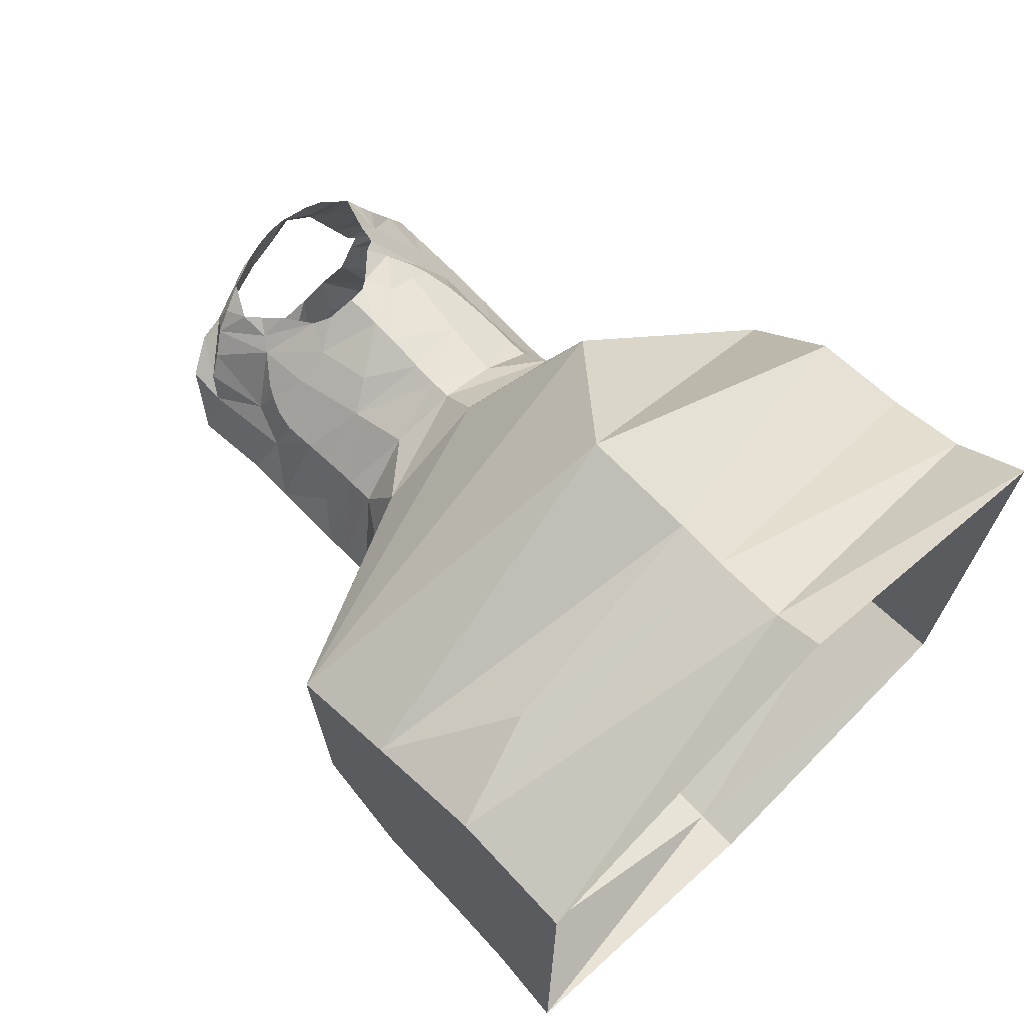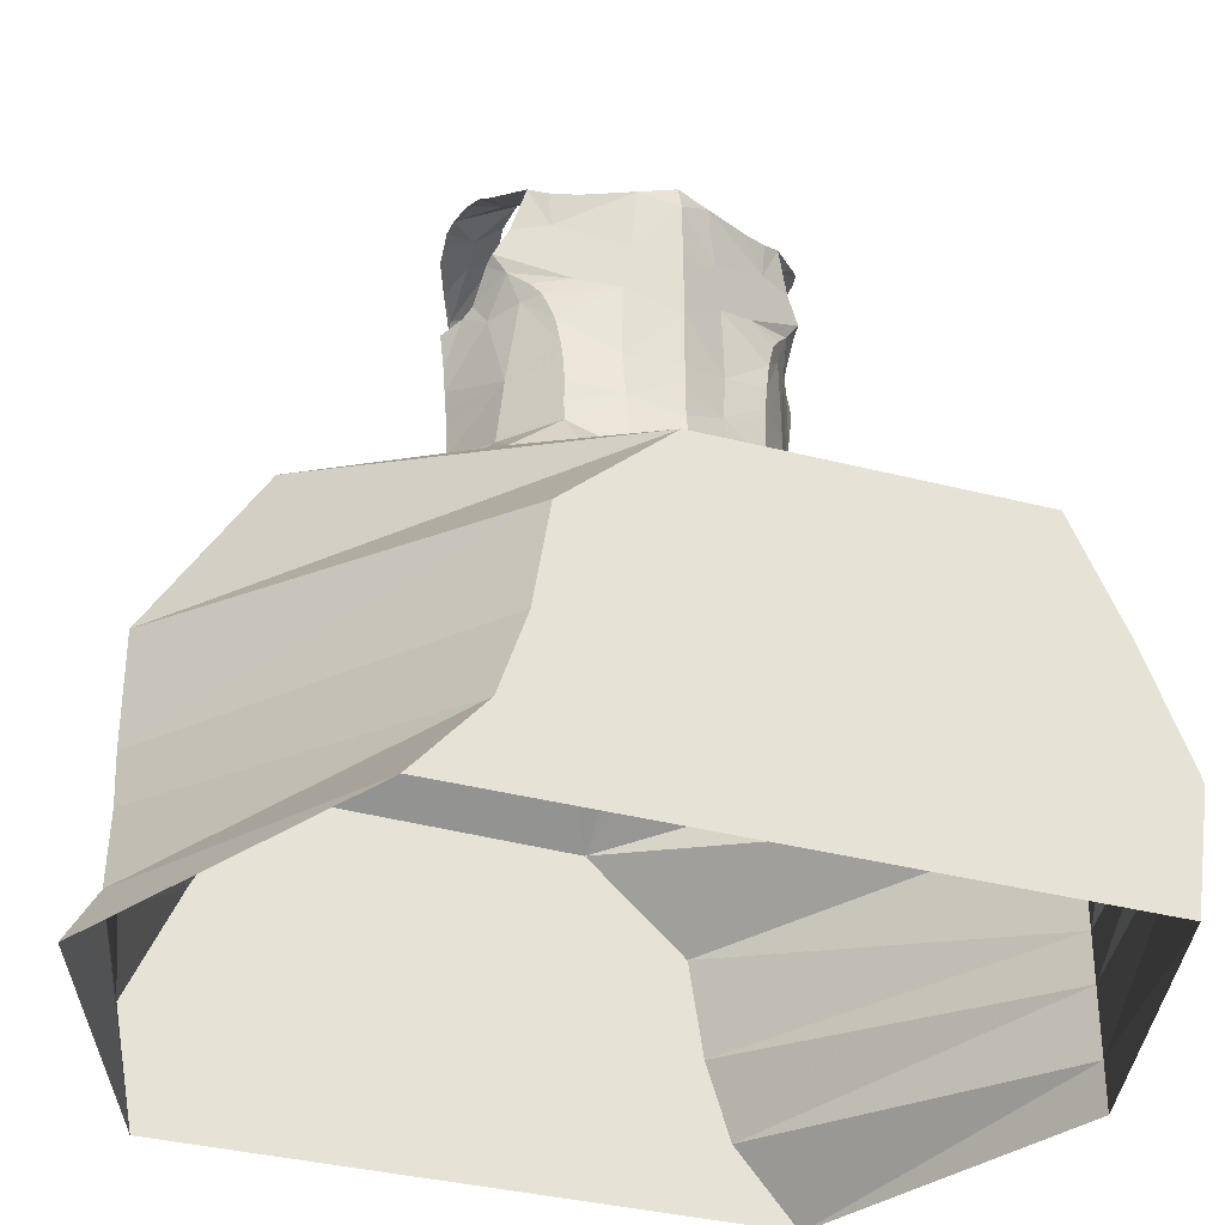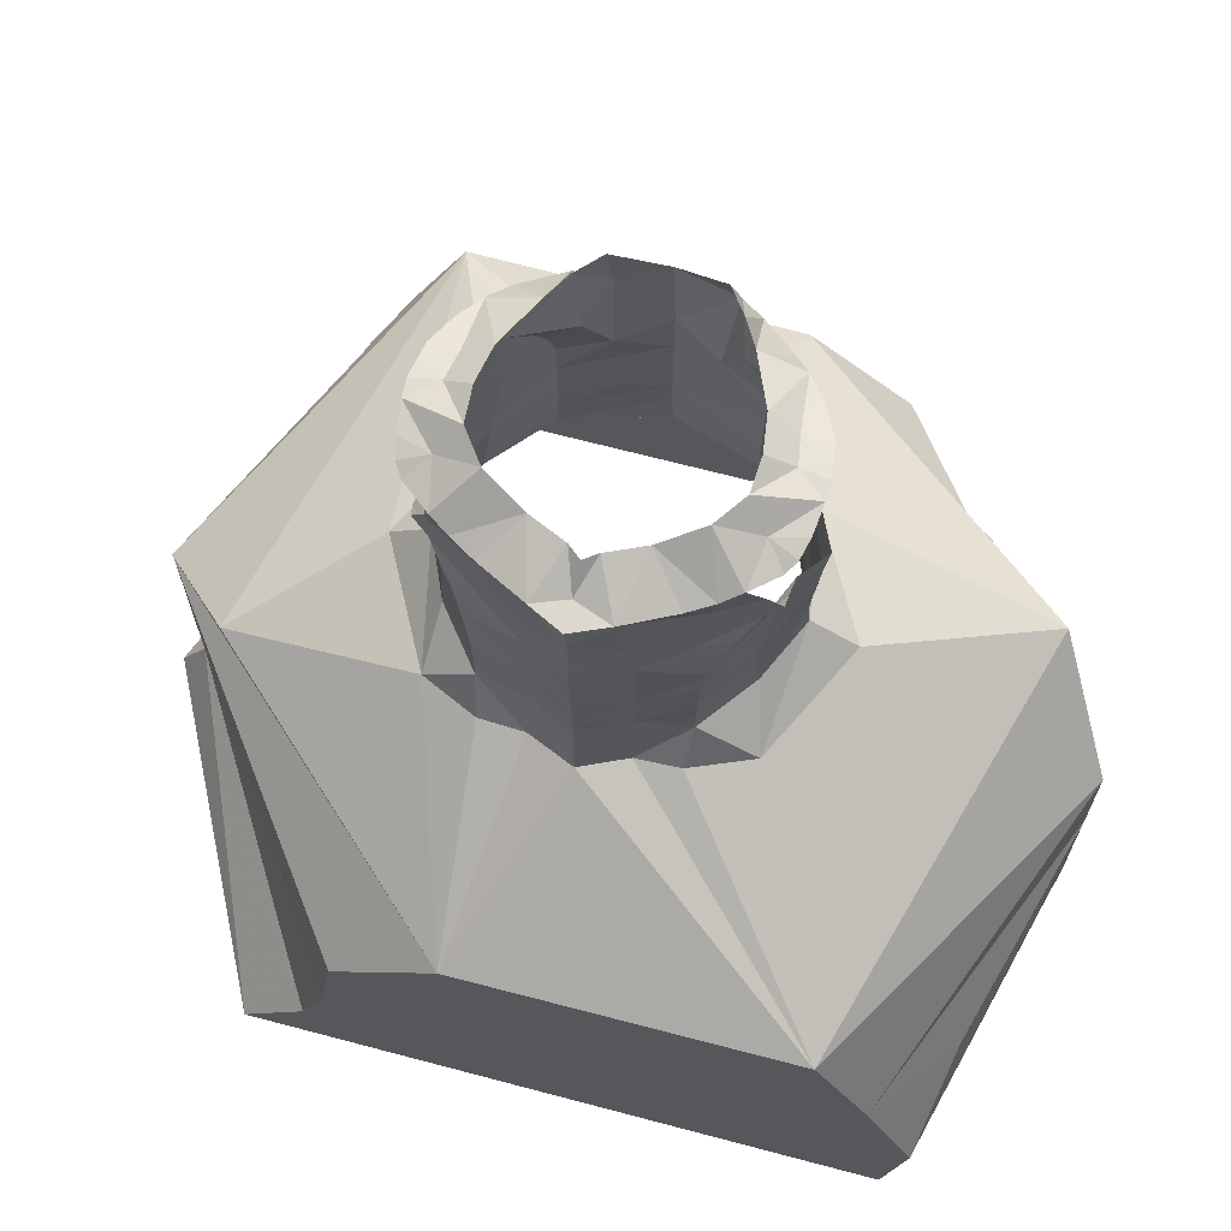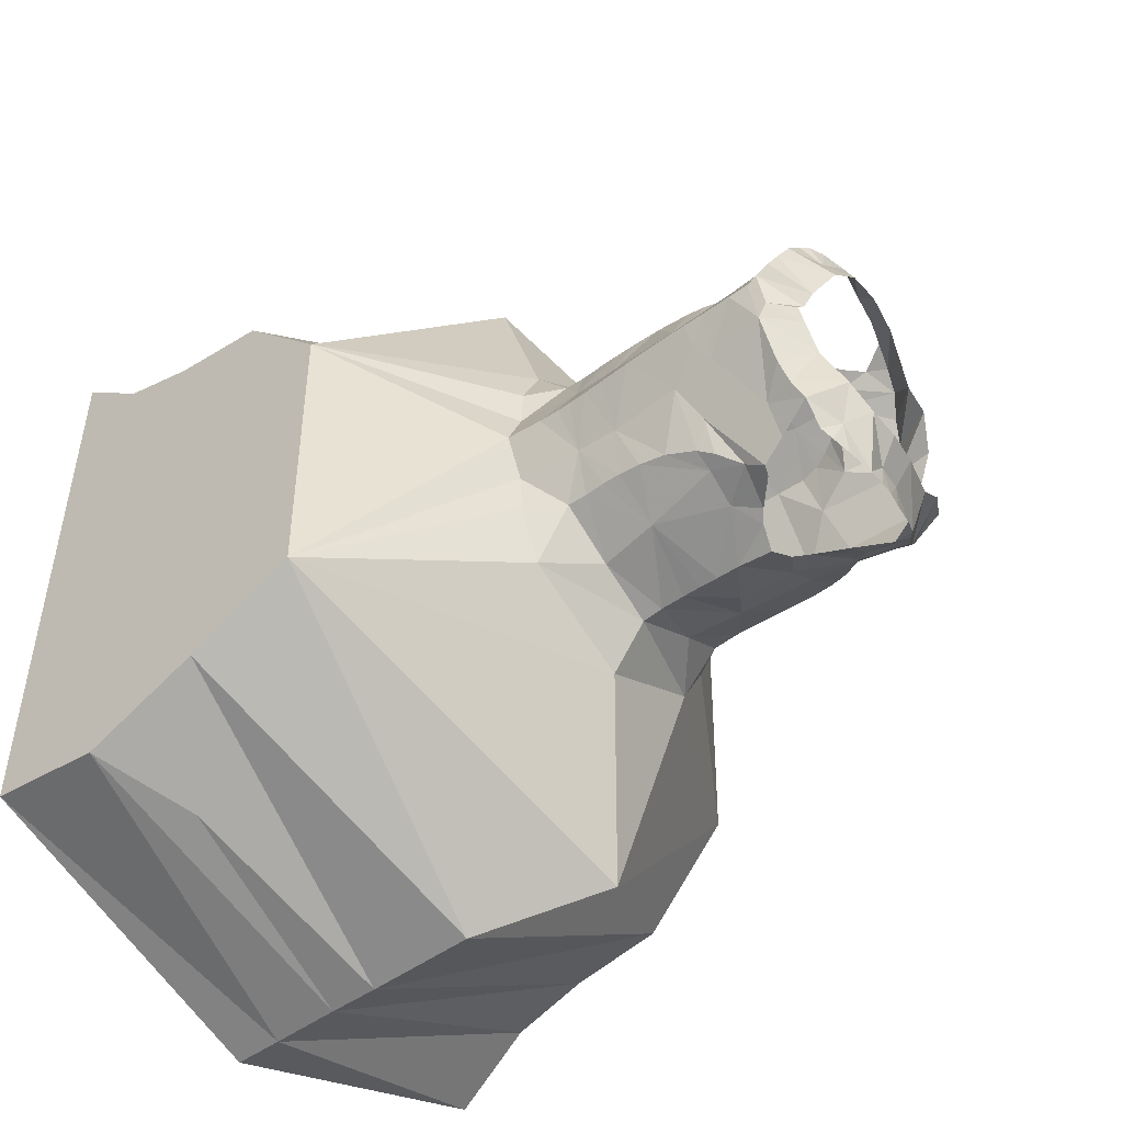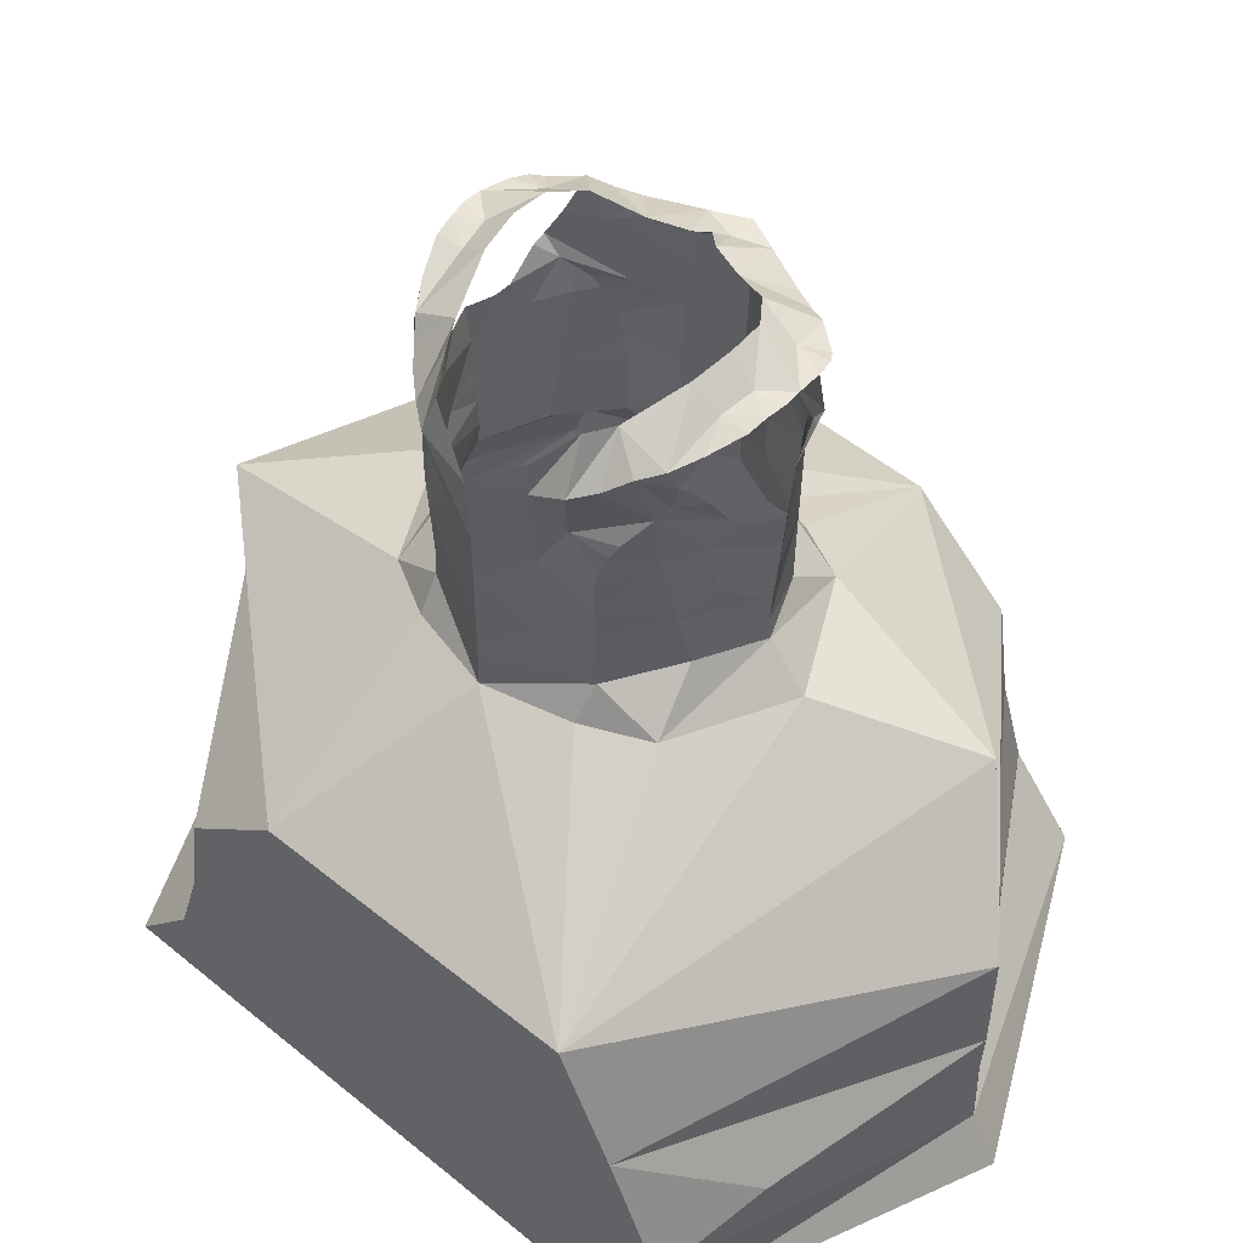
<metadata>
{"format":"obj","ext":"obj","renderer":"f3d","projection":"perspective","resolution":1024,"background":"white","views":[{"elev":70.4,"azim":135.7,"up":"+Y"},{"elev":-33.4,"azim":-110.5,"up":"+Z"},{"elev":68.3,"azim":-75.2,"up":"+Z"},{"elev":-49.2,"azim":-51.2,"up":"+Y"},{"elev":50.3,"azim":131.8,"up":"+Z"}]}
</metadata>
<code>
v -0.4542 -0.1043 1.193
v -0.4421 -0.0817 1.198
v -0.4177 -0.1347 1.217
v -0.4776 -0.2162 1.191
v -0.4941 -0.1847 1.172
v -0.4769 -0.1499 1.192
v -0.4556 -0.2617 1.193
v -0.4188 -0.2287 1.216
v -0.4437 -0.2846 1.198
v -0.3992 -0.2677 1.233
v -0.433 -0.3023 1.205
v -0.6611 -0.2222 0.6086
v -0.6611 -0.5328 0.5728
v -0.6611 -0.1872 0.4538
v -0.4319 -0.06378 1.205
v -0.3981 -0.09574 1.233
v -0.4725 -0.2236 1.133
v -0.4942 -0.1849 1.14
v -0.4946 -0.1853 1.12
v -0.4823 -0.2065 1.12
v -0.4944 -0.1852 1.095
v -0.4672 -0.2328 1.016
v -0.4937 -0.1856 1.052
v -0.4687 -0.2301 1.088
v -0.01098 0.09854 0.691
v -0.01098 -0.165 0.6099
v -0.01098 -0.1198 0.696
v -0.4941 -0.1854 1.08
v -0.01098 0.1496 0.5741
v -0.4917 -0.1862 0.9996
v -0.4686 -0.2303 0.9734
v -0.6611 -0.4331 0.7997
v -0.4964 -0.1877 0.9095
v -0.4751 -0.2728 0.9102
v -0.4925 -0.1859 1.021
v -0.4927 -0.1821 1.192
v -0.6611 -0.4857 0.6897
v -0.3336 -0.6154 0.7356
v -0.4654 -0.1813 1.194
v -0.39 -0.05523 1.217
v -0.3994 -0.02943 1.21
v -0.381 -0.02451 1.214
v -0.4321 -0.1694 1.214
v -0.4108 -0.03733 1.205
v -0.3531 -0.02132 1.219
v -0.3709 -0.07493 1.239
v -0.3317 -0.04689 1.219
v -0.4422 -0.1816 1.214
v -0.3911 -0.3082 1.216
v -0.3821 -0.3389 1.214
v -0.4005 -0.334 1.209
v -0.412 -0.3261 1.204
v -0.372 -0.2885 1.238
v -0.3542 -0.3421 1.218
v -0.4332 -0.1941 1.213
v -0.4924 -0.1865 0.9455
v -0.4913 -0.1863 0.9665
v -0.01098 -0.3753 0.7067
v -0.01098 -0.2737 0.7968
v -0.4912 -0.1862 0.9812
v -0.4189 -0.3163 1.168
v -0.4374 -0.2843 1.167
v -0.4141 -0.3158 1.123
v -0.4307 -0.3004 1.102
v -0.4472 -0.2673 1.104
v -0.4113 -0.3295 1.142
v -0.3995 -0.33 1.138
v -0.2285 -0.293 1.182
v -0.2442 -0.3023 1.134
v -0.2539 -0.3106 1.146
v -0.2501 -0.3139 1.177
v -0.264 -0.3191 1.161
v -0.2986 -0.3294 1.113
v -0.2783 -0.3255 1.146
v -0.2245 -0.2856 1.109
v -0.2501 -0.3015 1.084
v -0.2057 -0.2501 1.112
v -0.2118 -0.2783 1.173
v -0.2678 -0.321 1.203
v -0.2183 -0.2801 1.097
v -0.4471 -0.2832 1.058
v -0.3404 -0.3516 1.097
v -0.3134 -0.338 1.102
v -0.3414 -0.3473 1.061
v -0.6611 0.003382 0.6071
v -0.6611 0.0287 0.5287
v -0.4468 -0.1028 1.104
v -0.4385 -0.07699 1.087
v -0.4305 -0.06823 1.101
v -0.4507 -0.2759 0.9679
v -0.4513 -0.2758 0.9474
v -0.2943 -0.327 1.03
v -0.3409 -0.3453 1.036
v -0.4512 -0.2767 1.008
v -0.4503 -0.2792 1.031
v -0.4693 -0.1419 0.9738
v -0.4514 -0.2758 0.9892
v -0.4763 -0.231 0.9091
v -0.1154 0.1762 0.6082
v -0.4519 -0.09338 0.9886
v -0.4513 -0.09342 0.9671
v -0.4068 -0.05557 1.009
v -0.2649 -0.31 1.01
v -0.3399 -0.3419 0.996
v -0.2109 -0.2709 1.032
v -0.2125 -0.2747 1.082
v -0.2848 -0.3215 1.084
v -0.2125 -0.2705 1.004
v -0.2135 -0.2705 0.9893
v -0.3409 -0.3436 1.016
v -0.2099 -0.2718 1.062
v -0.3394 -0.3406 0.9701
v -0.3392 -0.3428 0.9485
v -0.2754 -0.3161 0.9549
v -0.3874 -0.3227 1.087
v -0.3725 -0.3313 1.113
v -0.3616 -0.3376 1.104
v -0.2141 -0.27 0.9708
v -0.2235 -0.3263 0.9102
v -0.1932 -0.2286 1.074
v -0.3377 0.228 0.6238
v -0.3377 0.2281 0.7356
v -0.6611 -0.01183 0.7054
v -0.2142 -0.2715 0.9432
v -0.01098 0.04591 0.801
v -0.3014 -0.05201 1.214
v -0.3376 -0.07292 1.239
v -0.3355 -0.02048 1.219
v -0.3195 -0.02314 1.217
v -0.3006 -0.0256 1.213
v -0.2692 -0.03942 1.204
v -0.2455 -0.05429 1.195
v -0.2996 -0.07838 1.232
v -0.2441 -0.0999 1.214
v -0.6611 -0.2673 0.6948
v -0.2273 -0.07082 1.189
v -0.3328 -0.3165 1.218
v -0.3366 -0.343 1.218
v -0.6611 -0.3533 0.4538
v -0.6611 -0.1135 0.7955
v -0.3018 -0.3378 1.212
v -0.3025 -0.3114 1.213
v -0.3207 -0.3403 1.216
v -0.2452 -0.2635 1.213
v -0.2436 -0.3052 1.193
v -0.3007 -0.2851 1.232
v -0.3387 -0.2905 1.238
v -0.1941 -0.1077 1.169
v -0.2198 -0.1143 1.214
v -0.21 -0.08824 1.177
v -0.1871 -0.1331 1.196
v -0.1865 -0.1381 1.159
v -0.165 -0.1815 1.158
v -0.1949 -0.2594 1.166
v -0.2209 -0.2491 1.213
v -0.1792 -0.2387 1.161
v -0.1882 -0.2303 1.195
v -0.3361 -0.387 0.9102
v -0.4507 -0.331 0.9097
v -0.4755 -0.0996 0.9096
v -0.4507 -0.04603 0.9087
v -0.4522 -0.09349 0.9465
v -0.3361 0.0152 0.9097
v -0.3396 -0.02469 0.9475
v -0.3399 -0.02693 0.969
v -0.3991 -0.05115 0.9487
v -0.4517 -0.09251 1.007
v -0.3403 -0.02564 0.995
v -0.3411 -0.02391 1.015
v -0.3418 -0.02034 1.06
v -0.3874 -0.04441 1.085
v -0.3415 -0.02226 1.035
v -0.3991 -0.3159 0.9506
v -0.3408 -0.01663 1.096
v -0.3616 -0.02952 1.102
v -0.1935 -0.2706 0.9106
v -0.2144 -0.09844 1.004
v -0.2153 -0.09857 0.9891
v -0.1933 -0.1475 0.9905
v -0.3725 -0.03577 1.111
v -0.4138 -0.05272 1.122
v -0.4197 -0.06305 1.087
v -0.4467 -0.08589 1.057
v -0.4501 -0.0902 1.03
v -0.2649 -0.05787 1.01
v -0.2125 -0.09745 1.033
v -0.4385 -0.2919 1.088
v -0.3993 -0.03823 1.136
v -0.4068 -0.3115 1.011
v -0.4197 -0.3041 1.089
v -0.1724 -0.1852 1.086
v -0.1724 -0.1852 1.062
v -0.4364 -0.08493 1.167
v -0.246 -0.06649 1.134
v -0.2096 -0.1194 1.112
v -0.2535 -0.05034 1.175
v -0.2558 -0.05815 1.146
v -0.266 -0.0496 1.161
v -0.2263 -0.08313 1.109
v -0.2986 -0.03844 1.113
v -0.2795 -0.0424 1.143
v -0.1724 -0.1852 1.038
v -0.6611 0.09298 0.4538
v -0.3377 0.2279 0.5035
v -0.4312 0.1408 0.8444
v -0.1735 -0.1874 0.9096
v -0.1939 -0.1028 0.9106
v -0.5575 -0.5525 0.6069
v -0.01098 -0.2 0.4551
v -0.01098 -0.03384 0.4551
v -0.2141 -0.094 1.082
v -0.2108 -0.09668 1.062
v -0.1971 -0.141 1.074
v -0.2501 -0.06642 1.084
v -0.2848 -0.04637 1.084
v -0.3333 -0.6157 0.6243
v -0.2943 -0.04091 1.03
v -0.2202 -0.08864 1.097
v -0.01098 -0.3905 0.6084
v -0.01098 -0.4158 0.53
v -0.2477 -0.5525 0.8414
v -0.4718 -0.1462 1.134
v -0.2228 -0.04026 0.9102
v -0.4106 -0.04015 1.142
v -0.418 -0.05295 1.167
v -0.3134 -0.02988 1.102
v -0.4675 -0.1387 1.017
v -0.4684 -0.1403 1.089
v -0.3368 0.2259 0.5741
v -0.4817 -0.1634 1.121
v -0.01098 -0.4801 0.4551
v -0.3333 -0.6157 0.504
v -0.1899 -0.2228 0.9936
v -0.1724 -0.1852 0.9973
v -0.1724 -0.1852 0.9836
v -0.1724 -0.1852 0.9657
v -0.216 -0.09897 0.9707
v -0.1724 -0.1852 0.942
v -0.216 -0.09779 0.9431
v -0.2754 -0.05181 0.9549
v -0.4772 -0.1425 0.9092
v -0.3336 -0.6154 0.5734
v -0.01098 -0.3516 0.4551
v -0.6611 -0.03557 0.4538
v -0.3333 -0.6157 0.4547
v -0.01098 0.1275 0.4551
v -0.3362 0.2564 0.4544
v -0.6611 -0.5146 0.4538
f 1 3 2
f 6 3 1
f 7 9 8
f 9 11 10
f 12 14 13
f 15 2 16
f 4 7 8
f 17 5 18
f 21 20 19
f 20 18 19
f 22 24 23
f 25 27 26
f 24 28 23
f 4 5 17
f 26 29 25
f 30 31 22
f 32 34 98
f 35 30 22
f 4 36 5
f 37 38 32
f 39 6 36
f 40 42 41
f 6 43 3
f 40 44 15
f 40 45 42
f 39 43 6
f 16 40 15
f 40 46 45
f 46 47 45
f 2 3 16
f 39 48 43
f 49 51 50
f 4 39 36
f 52 51 49
f 9 10 8
f 53 10 49
f 54 49 50
f 11 49 10
f 48 39 55
f 8 55 4
f 55 39 4
f 31 57 56
f 27 59 58
f 60 57 31
f 20 17 18
f 11 62 61
f 11 9 62
f 9 7 62
f 63 65 64
f 66 65 63
f 67 66 63
f 66 62 65
f 68 70 69
f 71 72 70
f 71 70 68
f 70 73 69
f 74 70 72
f 75 69 76
f 77 78 69
f 73 70 74
f 68 145 71
f 75 76 80
f 81 24 22
f 82 84 83
f 21 28 24
f 85 86 12
f 87 89 88
f 90 31 91
f 84 93 92
f 21 24 20
f 94 95 22
f 60 96 57
f 94 31 97
f 31 98 91
f 29 99 25
f 22 95 81
f 100 102 101
f 92 104 103
f 105 76 103
f 76 106 80
f 107 84 92
f 83 107 73
f 108 103 109
f 110 92 93
f 105 111 76
f 104 112 103
f 113 114 112
f 115 117 116
f 103 114 118
f 16 46 40
f 114 113 119
f 109 103 118
f 77 106 120
f 4 17 62
f 121 123 122
f 69 107 76
f 31 56 98
f 17 20 24
f 114 119 124
f 123 85 12
f 25 122 125
f 126 47 127
f 128 47 129
f 47 128 45
f 130 126 131
f 126 133 132
f 126 132 131
f 133 134 132
f 32 135 37
f 136 132 134
f 137 54 138
f 14 139 13
f 122 123 140
f 137 53 54
f 141 79 142
f 143 142 137
f 144 146 145
f 142 145 146
f 142 79 145
f 85 123 121
f 137 147 53
f 148 134 149
f 150 136 134
f 78 144 68
f 148 150 134
f 151 153 152
f 149 151 152
f 149 152 148
f 154 155 144
f 144 78 154
f 154 156 155
f 68 144 145
f 156 153 157
f 156 157 155
f 158 113 159
f 160 162 161
f 161 164 163
f 164 166 165
f 12 13 37
f 103 112 114
f 167 102 100
f 56 33 98
f 125 59 27
f 166 162 101
f 161 166 164
f 102 166 101
f 102 165 166
f 168 102 169
f 38 58 59
f 23 35 22
f 170 172 171
f 90 91 173
f 174 170 175
f 119 176 124
f 143 137 138
f 177 179 178
f 110 104 92
f 180 171 181
f 182 88 89
f 182 184 183
f 69 73 107
f 185 186 177
f 181 182 89
f 129 126 130
f 81 187 24
f 171 182 181
f 147 137 142
f 180 181 188
f 172 102 171
f 113 158 119
f 182 171 102
f 113 112 173
f 135 140 123
f 97 189 94
f 173 159 113
f 189 97 90
f 104 189 112
f 112 189 173
f 189 90 173
f 95 189 190
f 91 34 159
f 93 189 110
f 121 25 99
f 81 190 187
f 124 118 114
f 96 56 57
f 81 95 190
f 191 120 192
f 189 115 190
f 82 117 84
f 115 63 190
f 187 190 64
f 115 116 63
f 135 123 12
f 190 63 64
f 6 1 193
f 32 140 135
f 102 167 184
f 165 102 168
f 91 98 34
f 77 154 78
f 150 194 136
f 69 75 77
f 156 191 153
f 148 195 150
f 191 152 153
f 194 150 195
f 77 75 80
f 196 136 197
f 198 196 197
f 136 194 197
f 199 194 195
f 200 201 197
f 197 194 200
f 198 197 201
f 196 131 132
f 76 111 106
f 120 202 192
f 80 106 77
f 77 120 156
f 86 204 203
f 205 122 140
f 125 207 206
f 13 208 37
f 209 210 29
f 105 202 120
f 106 111 120
f 111 105 120
f 211 213 212
f 108 105 103
f 195 152 213
f 194 199 214
f 215 200 194
f 212 214 211
f 202 186 213
f 192 202 213
f 216 58 38
f 214 185 217
f 26 209 29
f 186 212 213
f 214 199 218
f 219 220 26
f 214 218 211
f 214 212 186
f 213 211 195
f 195 218 199
f 31 94 22
f 78 68 69
f 2 15 193
f 119 158 221
f 6 222 5
f 6 5 36
f 119 59 176
f 1 2 193
f 125 206 59
f 223 125 163
f 207 125 223
f 205 161 163
f 161 140 160
f 34 32 159
f 159 32 158
f 32 33 140
f 32 38 221
f 224 193 225
f 193 15 225
f 222 18 5
f 87 222 193
f 224 87 193
f 58 219 26
f 170 174 226
f 23 228 227
f 228 183 227
f 219 58 216
f 88 183 228
f 181 224 188
f 18 230 19
f 25 121 122
f 28 21 228
f 28 228 23
f 125 27 25
f 59 119 221
f 241 140 33
f 205 140 161
f 206 176 59
f 37 216 38
f 18 222 230
f 125 122 205
f 169 172 217
f 220 232 231
f 62 17 65
f 227 30 35
f 109 233 108
f 105 233 202
f 233 234 202
f 228 230 222
f 159 173 91
f 87 224 181
f 109 118 233
f 235 233 236
f 49 54 53
f 62 66 61
f 236 179 235
f 129 47 126
f 179 202 234
f 233 118 236
f 179 234 235
f 62 7 4
f 6 193 222
f 95 94 189
f 104 110 189
f 185 214 186
f 170 215 217
f 235 234 233
f 217 168 169
f 214 217 215
f 44 40 41
f 237 178 179
f 185 177 178
f 168 185 165
f 180 175 171
f 30 60 31
f 105 108 233
f 179 236 237
f 127 133 126
f 177 186 179
f 186 202 179
f 178 237 185
f 206 124 176
f 215 194 214
f 236 118 238
f 226 200 215
f 206 238 124
f 118 124 238
f 142 146 147
f 117 115 84
f 24 65 17
f 211 218 195
f 216 37 208
f 93 84 115
f 87 181 89
f 227 183 184
f 226 215 170
f 63 116 67
f 84 107 83
f 183 88 182
f 239 238 206
f 143 141 142
f 240 164 165
f 189 93 115
f 170 171 175
f 152 195 148
f 240 165 185
f 223 164 240
f 222 87 228
f 206 207 239
f 217 172 170
f 185 237 240
f 240 237 239
f 223 163 164
f 239 207 223
f 187 64 65
f 221 38 59
f 213 152 191
f 239 237 238
f 236 238 237
f 27 58 26
f 21 19 230
f 162 166 161
f 49 11 52
f 96 227 167
f 87 88 228
f 60 30 96
f 96 30 227
f 76 107 92
f 167 227 184
f 96 167 100
f 160 241 162
f 76 92 103
f 96 162 241
f 101 96 100
f 96 241 56
f 96 101 162
f 156 120 191
f 192 213 191
f 90 97 31
f 187 65 24
f 21 230 228
f 102 172 169
f 99 229 121
f 121 229 85
f 216 242 219
f 154 77 156
f 47 46 127
f 182 102 184
f 220 243 209
f 229 99 29
f 14 86 244
f 208 13 242
f 56 241 33
f 208 242 216
f 168 217 185
f 37 135 12
f 245 231 232
f 243 220 231
f 220 242 232
f 29 246 204
f 229 29 204
f 219 242 220
f 210 246 29
f 247 204 246
f 26 220 209
f 204 86 229
f 247 203 204
f 86 203 244
f 248 232 13
f 242 13 232
f 229 86 85
f 139 248 13
f 245 232 248
f 12 86 14
f 239 223 240
f 227 35 23
f 160 140 241
f 32 98 33
f 125 205 163
f 32 221 158
f 145 79 71
f 196 132 136

</code>
